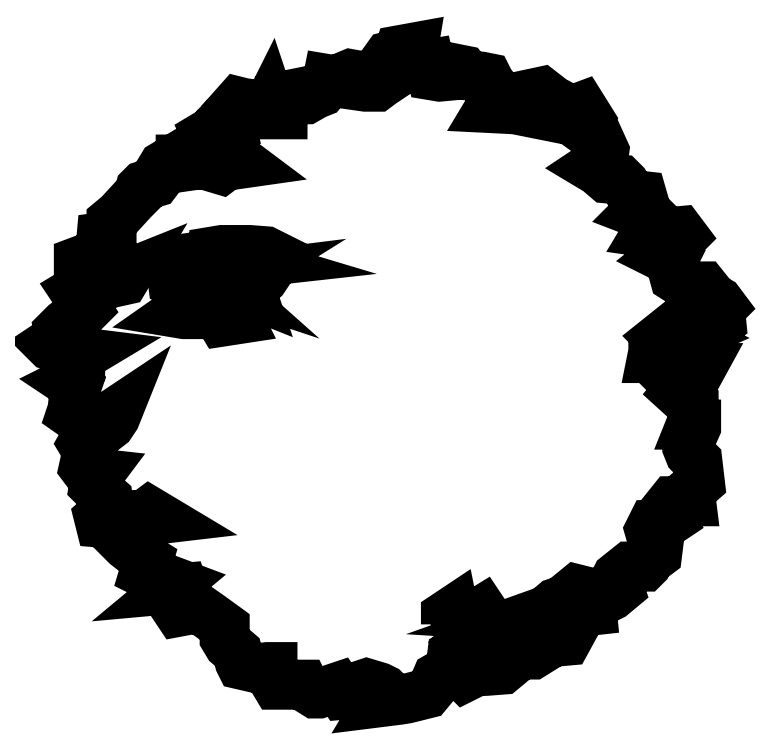
<metadata>
{"format":"dxf","ext":"dxf","renderer":"ezdxf+matplotlib","layout":"modelspace","background":"white","min_lineweight":24,"dpi":150}
</metadata>
<code>
0
SECTION
2
ENTITIES
0
POLYLINE
8
0
66
     1
10
0
20
0
30
0
70
     1
0
VERTEX
8
0
10
2.672
20
6.208
30
0
0
VERTEX
8
0
10
2.66
20
6.213
30
0
0
VERTEX
8
0
10
2.66
20
6.22
30
0
0
VERTEX
8
0
10
2.672
20
6.221
30
0
0
VERTEX
8
0
10
2.675
20
6.221
30
0
0
VERTEX
8
0
10
2.69
20
6.226
30
0
0
VERTEX
8
0
10
2.69
20
6.228
30
0
0
VERTEX
8
0
10
2.7
20
6.23
30
0
0
VERTEX
8
0
10
2.703
20
6.23
30
0
0
VERTEX
8
0
10
2.715
20
6.22
30
0
0
VERTEX
8
0
10
2.698
20
6.216
30
0
0
VERTEX
8
0
10
2.7
20
6.213
30
0
0
VERTEX
8
0
10
2.693
20
6.208
30
0
0
VERTEX
8
0
10
2.7
20
6.201
30
0
0
VERTEX
8
0
10
2.713
20
6.201
30
0
0
VERTEX
8
0
10
2.723
20
6.206
30
0
0
VERTEX
8
0
10
2.717
20
6.211
30
0
0
VERTEX
8
0
10
2.725
20
6.211
30
0
0
VERTEX
8
0
10
2.74
20
6.213
30
0
0
VERTEX
8
0
10
2.723
20
6.218
30
0
0
VERTEX
8
0
10
2.712
20
6.225
30
0
0
VERTEX
8
0
10
2.722
20
6.23
30
0
0
VERTEX
8
0
10
2.736
20
6.23
30
0
0
VERTEX
8
0
10
2.758
20
6.228
30
0
0
VERTEX
8
0
10
2.768
20
6.223
30
0
0
VERTEX
8
0
10
2.761
20
6.211
30
0
0
VERTEX
8
0
10
2.761
20
6.201
30
0
0
VERTEX
8
0
10
2.755
20
6.191
30
0
0
VERTEX
8
0
10
2.738
20
6.177
30
0
0
VERTEX
8
0
10
2.74
20
6.172
30
0
0
VERTEX
8
0
10
2.707
20
6.185
30
0
0
VERTEX
8
0
10
2.72
20
6.193
30
0
0
VERTEX
8
0
10
2.707
20
6.191
30
0
0
VERTEX
8
0
10
2.7
20
6.182
30
0
0
VERTEX
8
0
10
2.703
20
6.172
30
0
0
VERTEX
8
0
10
2.708
20
6.17
30
0
0
VERTEX
8
0
10
2.717
20
6.153
30
0
0
VERTEX
8
0
10
2.718
20
6.145
30
0
0
VERTEX
8
0
10
2.722
20
6.138
30
0
0
VERTEX
8
0
10
2.7
20
6.135
30
0
0
VERTEX
8
0
10
2.695
20
6.143
30
0
0
VERTEX
8
0
10
2.678
20
6.155
30
0
0
VERTEX
8
0
10
2.668
20
6.145
30
0
0
VERTEX
8
0
10
2.65
20
6.145
30
0
0
VERTEX
8
0
10
2.64
20
6.147
30
0
0
VERTEX
8
0
10
2.657
20
6.158
30
0
0
VERTEX
8
0
10
2.654
20
6.163
30
0
0
VERTEX
8
0
10
2.642
20
6.165
30
0
0
VERTEX
8
0
10
2.644
20
6.173
30
0
0
VERTEX
8
0
10
2.654
20
6.18
30
0
0
VERTEX
8
0
10
2.647
20
6.183
30
0
0
VERTEX
8
0
10
2.635
20
6.188
30
0
0
VERTEX
8
0
10
2.634
20
6.201
30
0
0
VERTEX
8
0
10
2.637
20
6.201
30
0
0
VERTEX
8
0
10
2.642
20
6.203
30
0
0
VERTEX
8
0
10
2.652
20
6.193
30
0
0
VERTEX
8
0
10
2.668
20
6.195
30
0
0
VERTEX
8
0
10
2.672
20
6.2
30
0
0
VERTEX
8
0
10
2.687
20
6.195
30
0
0
SEQEND
8
0
0
POLYLINE
8
0
66
     1
10
0
20
0
30
0
70
     1
0
VERTEX
8
0
10
2.995
20
5.736
30
0
0
VERTEX
8
0
10
3
20
5.731
30
0
0
VERTEX
8
0
10
3.024
20
5.728
30
0
0
VERTEX
8
0
10
3.029
20
5.711
30
0
0
VERTEX
8
0
10
3.004
20
5.696
30
0
0
VERTEX
8
0
10
3.002
20
5.683
30
0
0
VERTEX
8
0
10
2.995
20
5.673
30
0
0
VERTEX
8
0
10
2.984
20
5.666
30
0
0
VERTEX
8
0
10
2.979
20
5.655
30
0
0
VERTEX
8
0
10
2.971
20
5.645
30
0
0
VERTEX
8
0
10
2.944
20
5.638
30
0
0
VERTEX
8
0
10
2.934
20
5.636
30
0
0
VERTEX
8
0
10
2.908
20
5.633
30
0
0
VERTEX
8
0
10
2.913
20
5.641
30
0
0
VERTEX
8
0
10
2.916
20
5.648
30
0
0
VERTEX
8
0
10
2.914
20
5.65
30
0
0
VERTEX
8
0
10
2.908
20
5.653
30
0
0
VERTEX
8
0
10
2.891
20
5.658
30
0
0
VERTEX
8
0
10
2.886
20
5.656
30
0
0
VERTEX
8
0
10
2.878
20
5.645
30
0
0
VERTEX
8
0
10
2.86
20
5.643
30
0
0
VERTEX
8
0
10
2.853
20
5.653
30
0
0
VERTEX
8
0
10
2.828
20
5.645
30
0
0
VERTEX
8
0
10
2.823
20
5.645
30
0
0
VERTEX
8
0
10
2.81
20
5.653
30
0
0
VERTEX
8
0
10
2.808
20
5.656
30
0
0
VERTEX
8
0
10
2.772
20
5.656
30
0
0
VERTEX
8
0
10
2.767
20
5.665
30
0
0
VERTEX
8
0
10
2.767
20
5.674
30
0
0
VERTEX
8
0
10
2.767
20
5.679
30
0
0
VERTEX
8
0
10
2.76
20
5.679
30
0
0
VERTEX
8
0
10
2.747
20
5.678
30
0
0
VERTEX
8
0
10
2.725
20
5.683
30
0
0
VERTEX
8
0
10
2.724
20
5.686
30
0
0
VERTEX
8
0
10
2.72
20
5.699
30
0
0
VERTEX
8
0
10
2.709
20
5.709
30
0
0
VERTEX
8
0
10
2.704
20
5.718
30
0
0
VERTEX
8
0
10
2.704
20
5.732
30
0
0
VERTEX
8
0
10
2.685
20
5.746
30
0
0
VERTEX
8
0
10
2.669
20
5.757
30
0
0
VERTEX
8
0
10
2.642
20
5.752
30
0
0
VERTEX
8
0
10
2.639
20
5.757
30
0
0
VERTEX
8
0
10
2.656
20
5.764
30
0
0
VERTEX
8
0
10
2.649
20
5.784
30
0
0
VERTEX
8
0
10
2.631
20
5.782
30
0
0
VERTEX
8
0
10
2.641
20
5.79
30
0
0
VERTEX
8
0
10
2.627
20
5.795
30
0
0
VERTEX
8
0
10
2.604
20
5.8
30
0
0
VERTEX
8
0
10
2.598
20
5.804
30
0
0
VERTEX
8
0
10
2.602
20
5.82
30
0
0
VERTEX
8
0
10
2.589
20
5.829
30
0
0
VERTEX
8
0
10
2.574
20
5.84
30
0
0
VERTEX
8
0
10
2.563
20
5.852
30
0
0
VERTEX
8
0
10
2.579
20
5.862
30
0
0
VERTEX
8
0
10
2.584
20
5.872
30
0
0
VERTEX
8
0
10
2.593
20
5.872
30
0
0
VERTEX
8
0
10
2.621
20
5.875
30
0
0
VERTEX
8
0
10
2.604
20
5.885
30
0
0
VERTEX
8
0
10
2.598
20
5.88
30
0
0
VERTEX
8
0
10
2.569
20
5.88
30
0
0
VERTEX
8
0
10
2.556
20
5.875
30
0
0
VERTEX
8
0
10
2.559
20
5.868
30
0
0
VERTEX
8
0
10
2.539
20
5.87
30
0
0
VERTEX
8
0
10
2.538
20
5.877
30
0
0
VERTEX
8
0
10
2.551
20
5.888
30
0
0
VERTEX
8
0
10
2.549
20
5.902
30
0
0
VERTEX
8
0
10
2.536
20
5.913
30
0
0
VERTEX
8
0
10
2.531
20
5.918
30
0
0
VERTEX
8
0
10
2.533
20
5.928
30
0
0
VERTEX
8
0
10
2.538
20
5.935
30
0
0
VERTEX
8
0
10
2.523
20
5.936
30
0
0
VERTEX
8
0
10
2.518
20
5.943
30
0
0
VERTEX
8
0
10
2.521
20
5.958
30
0
0
VERTEX
8
0
10
2.521
20
5.966
30
0
0
VERTEX
8
0
10
2.516
20
5.974
30
0
0
VERTEX
8
0
10
2.523
20
5.986
30
0
0
VERTEX
8
0
10
2.538
20
5.988
30
0
0
VERTEX
8
0
10
2.553
20
5.999
30
0
0
VERTEX
8
0
10
2.559
20
6.009
30
0
0
VERTEX
8
0
10
2.563
20
6.018
30
0
0
VERTEX
8
0
10
2.553
20
6.011
30
0
0
VERTEX
8
0
10
2.541
20
6.004
30
0
0
VERTEX
8
0
10
2.526
20
5.999
30
0
0
VERTEX
8
0
10
2.518
20
6.003
30
0
0
VERTEX
8
0
10
2.501
20
6.014
30
0
0
VERTEX
8
0
10
2.503
20
6.019
30
0
0
VERTEX
8
0
10
2.505
20
6.036
30
0
0
VERTEX
8
0
10
2.506
20
6.044
30
0
0
VERTEX
8
0
10
2.508
20
6.049
30
0
0
VERTEX
8
0
10
2.498
20
6.056
30
0
0
VERTEX
8
0
10
2.501
20
6.057
30
0
0
VERTEX
8
0
10
2.508
20
6.062
30
0
0
VERTEX
8
0
10
2.513
20
6.069
30
0
0
VERTEX
8
0
10
2.513
20
6.089
30
0
0
VERTEX
8
0
10
2.521
20
6.094
30
0
0
VERTEX
8
0
10
2.508
20
6.095
30
0
0
VERTEX
8
0
10
2.495
20
6.094
30
0
0
VERTEX
8
0
10
2.491
20
6.097
30
0
0
VERTEX
8
0
10
2.473
20
6.104
30
0
0
VERTEX
8
0
10
2.471
20
6.105
30
0
0
VERTEX
8
0
10
2.486
20
6.115
30
0
0
VERTEX
8
0
10
2.485
20
6.124
30
0
0
VERTEX
8
0
10
2.493
20
6.132
30
0
0
VERTEX
8
0
10
2.506
20
6.142
30
0
0
VERTEX
8
0
10
2.516
20
6.147
30
0
0
VERTEX
8
0
10
2.521
20
6.152
30
0
0
VERTEX
8
0
10
2.518
20
6.157
30
0
0
VERTEX
8
0
10
2.513
20
6.158
30
0
0
VERTEX
8
0
10
2.51
20
6.17
30
0
0
VERTEX
8
0
10
2.506
20
6.175
30
0
0
VERTEX
8
0
10
2.515
20
6.18
30
0
0
VERTEX
8
0
10
2.52
20
6.18
30
0
0
VERTEX
8
0
10
2.53
20
6.193
30
0
0
VERTEX
8
0
10
2.535
20
6.185
30
0
0
VERTEX
8
0
10
2.538
20
6.178
30
0
0
VERTEX
8
0
10
2.549
20
6.185
30
0
0
VERTEX
8
0
10
2.556
20
6.187
30
0
0
VERTEX
8
0
10
2.571
20
6.19
30
0
0
VERTEX
8
0
10
2.576
20
6.198
30
0
0
VERTEX
8
0
10
2.559
20
6.192
30
0
0
VERTEX
8
0
10
2.549
20
6.195
30
0
0
VERTEX
8
0
10
2.541
20
6.201
30
0
0
VERTEX
8
0
10
2.516
20
6.198
30
0
0
VERTEX
8
0
10
2.511
20
6.2
30
0
0
VERTEX
8
0
10
2.511
20
6.215
30
0
0
VERTEX
8
0
10
2.525
20
6.22
30
0
0
VERTEX
8
0
10
2.539
20
6.228
30
0
0
VERTEX
8
0
10
2.541
20
6.246
30
0
0
VERTEX
8
0
10
2.554
20
6.248
30
0
0
VERTEX
8
0
10
2.554
20
6.261
30
0
0
VERTEX
8
0
10
2.554
20
6.268
30
0
0
VERTEX
8
0
10
2.564
20
6.276
30
0
0
VERTEX
8
0
10
2.583
20
6.296
30
0
0
VERTEX
8
0
10
2.591
20
6.304
30
0
0
VERTEX
8
0
10
2.593
20
6.311
30
0
0
VERTEX
8
0
10
2.596
20
6.314
30
0
0
VERTEX
8
0
10
2.612
20
6.319
30
0
0
VERTEX
8
0
10
2.617
20
6.326
30
0
0
VERTEX
8
0
10
2.617
20
6.332
30
0
0
VERTEX
8
0
10
2.622
20
6.341
30
0
0
VERTEX
8
0
10
2.631
20
6.346
30
0
0
VERTEX
8
0
10
2.634
20
6.337
30
0
0
VERTEX
8
0
10
2.646
20
6.339
30
0
0
VERTEX
8
0
10
2.646
20
6.349
30
0
0
VERTEX
8
0
10
2.661
20
6.349
30
0
0
VERTEX
8
0
10
2.666
20
6.344
30
0
0
VERTEX
8
0
10
2.682
20
6.341
30
0
0
VERTEX
8
0
10
2.699
20
6.336
30
0
0
VERTEX
8
0
10
2.705
20
6.341
30
0
0
VERTEX
8
0
10
2.729
20
6.344
30
0
0
VERTEX
8
0
10
2.709
20
6.359
30
0
0
VERTEX
8
0
10
2.705
20
6.356
30
0
0
VERTEX
8
0
10
2.69
20
6.364
30
0
0
VERTEX
8
0
10
2.687
20
6.369
30
0
0
VERTEX
8
0
10
2.68
20
6.382
30
0
0
VERTEX
8
0
10
2.689
20
6.387
30
0
0
VERTEX
8
0
10
2.692
20
6.392
30
0
0
VERTEX
8
0
10
2.7
20
6.4
30
0
0
VERTEX
8
0
10
2.704
20
6.394
30
0
0
VERTEX
8
0
10
2.712
20
6.395
30
0
0
VERTEX
8
0
10
2.709
20
6.41
30
0
0
VERTEX
8
0
10
2.722
20
6.425
30
0
0
VERTEX
8
0
10
2.729
20
6.424
30
0
0
VERTEX
8
0
10
2.74
20
6.422
30
0
0
VERTEX
8
0
10
2.747
20
6.42
30
0
0
VERTEX
8
0
10
2.752
20
6.415
30
0
0
VERTEX
8
0
10
2.76
20
6.417
30
0
0
VERTEX
8
0
10
2.763
20
6.424
30
0
0
VERTEX
8
0
10
2.768
20
6.409
30
0
0
VERTEX
8
0
10
2.78
20
6.409
30
0
0
VERTEX
8
0
10
2.78
20
6.414
30
0
0
VERTEX
8
0
10
2.788
20
6.422
30
0
0
VERTEX
8
0
10
2.785
20
6.433
30
0
0
VERTEX
8
0
10
2.801
20
6.437
30
0
0
VERTEX
8
0
10
2.8
20
6.428
30
0
0
VERTEX
8
0
10
2.811
20
6.428
30
0
0
VERTEX
8
0
10
2.823
20
6.435
30
0
0
VERTEX
8
0
10
2.831
20
6.438
30
0
0
VERTEX
8
0
10
2.838
20
6.447
30
0
0
VERTEX
8
0
10
2.84
20
6.455
30
0
0
VERTEX
8
0
10
2.85
20
6.453
30
0
0
VERTEX
8
0
10
2.869
20
6.462
30
0
0
VERTEX
8
0
10
2.888
20
6.458
30
0
0
VERTEX
8
0
10
2.878
20
6.447
30
0
0
VERTEX
8
0
10
2.889
20
6.445
30
0
0
VERTEX
8
0
10
2.904
20
6.445
30
0
0
VERTEX
8
0
10
2.911
20
6.45
30
0
0
VERTEX
8
0
10
2.916
20
6.453
30
0
0
VERTEX
8
0
10
2.909
20
6.463
30
0
0
VERTEX
8
0
10
2.911
20
6.473
30
0
0
VERTEX
8
0
10
2.919
20
6.485
30
0
0
VERTEX
8
0
10
2.932
20
6.488
30
0
0
VERTEX
8
0
10
2.934
20
6.493
30
0
0
VERTEX
8
0
10
2.952
20
6.496
30
0
0
VERTEX
8
0
10
2.951
20
6.486
30
0
0
VERTEX
8
0
10
2.954
20
6.475
30
0
0
VERTEX
8
0
10
2.964
20
6.473
30
0
0
VERTEX
8
0
10
2.974
20
6.475
30
0
0
VERTEX
8
0
10
2.977
20
6.46
30
0
0
VERTEX
8
0
10
2.987
20
6.458
30
0
0
VERTEX
8
0
10
3.005
20
6.46
30
0
0
VERTEX
8
0
10
3.01
20
6.468
30
0
0
VERTEX
8
0
10
3.019
20
6.467
30
0
0
VERTEX
8
0
10
3.024
20
6.46
30
0
0
VERTEX
8
0
10
3.042
20
6.458
30
0
0
VERTEX
8
0
10
3.05
20
6.457
30
0
0
VERTEX
8
0
10
3.054
20
6.45
30
0
0
VERTEX
8
0
10
3.06
20
6.442
30
0
0
VERTEX
8
0
10
3.063
20
6.433
30
0
0
VERTEX
8
0
10
3.054
20
6.417
30
0
0
VERTEX
8
0
10
3.087
20
6.415
30
0
0
VERTEX
8
0
10
3.103
20
6.412
30
0
0
VERTEX
8
0
10
3.1
20
6.425
30
0
0
VERTEX
8
0
10
3.098
20
6.433
30
0
0
VERTEX
8
0
10
3.122
20
6.438
30
0
0
VERTEX
8
0
10
3.136
20
6.427
30
0
0
VERTEX
8
0
10
3.161
20
6.414
30
0
0
VERTEX
8
0
10
3.175
20
6.419
30
0
0
VERTEX
8
0
10
3.183
20
6.405
30
0
0
VERTEX
8
0
10
3.173
20
6.392
30
0
0
VERTEX
8
0
10
3.185
20
6.384
30
0
0
VERTEX
8
0
10
3.196
20
6.379
30
0
0
VERTEX
8
0
10
3.204
20
6.361
30
0
0
VERTEX
8
0
10
3.203
20
6.349
30
0
0
VERTEX
8
0
10
3.188
20
6.339
30
0
0
VERTEX
8
0
10
3.196
20
6.334
30
0
0
VERTEX
8
0
10
3.208
20
6.324
30
0
0
VERTEX
8
0
10
3.226
20
6.322
30
0
0
VERTEX
8
0
10
3.231
20
6.317
30
0
0
VERTEX
8
0
10
3.239
20
6.303
30
0
0
VERTEX
8
0
10
3.254
20
6.301
30
0
0
VERTEX
8
0
10
3.257
20
6.289
30
0
0
VERTEX
8
0
10
3.248
20
6.279
30
0
0
VERTEX
8
0
10
3.269
20
6.271
30
0
0
VERTEX
8
0
10
3.271
20
6.269
30
0
0
VERTEX
8
0
10
3.261
20
6.253
30
0
0
VERTEX
8
0
10
3.272
20
6.251
30
0
0
VERTEX
8
0
10
3.286
20
6.253
30
0
0
VERTEX
8
0
10
3.304
20
6.254
30
0
0
VERTEX
8
0
10
3.309
20
6.248
30
0
0
VERTEX
8
0
10
3.289
20
6.228
30
0
0
VERTEX
8
0
10
3.281
20
6.221
30
0
0
VERTEX
8
0
10
3.294
20
6.215
30
0
0
VERTEX
8
0
10
3.292
20
6.211
30
0
0
VERTEX
8
0
10
3.297
20
6.193
30
0
0
VERTEX
8
0
10
3.316
20
6.182
30
0
0
VERTEX
8
0
10
3.335
20
6.182
30
0
0
VERTEX
8
0
10
3.342
20
6.173
30
0
0
VERTEX
8
0
10
3.344
20
6.168
30
0
0
VERTEX
8
0
10
3.355
20
6.162
30
0
0
VERTEX
8
0
10
3.36
20
6.155
30
0
0
VERTEX
8
0
10
3.357
20
6.152
30
0
0
VERTEX
8
0
10
3.359
20
6.135
30
0
0
VERTEX
8
0
10
3.359
20
6.135
30
0
0
VERTEX
8
0
10
3.34
20
6.122
30
0
0
VERTEX
8
0
10
3.339
20
6.115
30
0
0
VERTEX
8
0
10
3.337
20
6.107
30
0
0
VERTEX
8
0
10
3.314
20
6.102
30
0
0
VERTEX
8
0
10
3.309
20
6.105
30
0
0
VERTEX
8
0
10
3.304
20
6.109
30
0
0
VERTEX
8
0
10
3.319
20
6.115
30
0
0
VERTEX
8
0
10
3.306
20
6.122
30
0
0
VERTEX
8
0
10
3.292
20
6.12
30
0
0
VERTEX
8
0
10
3.294
20
6.127
30
0
0
VERTEX
8
0
10
3.277
20
6.114
30
0
0
VERTEX
8
0
10
3.281
20
6.11
30
0
0
VERTEX
8
0
10
3.282
20
6.109
30
0
0
VERTEX
8
0
10
3.269
20
6.1
30
0
0
VERTEX
8
0
10
3.269
20
6.095
30
0
0
VERTEX
8
0
10
3.267
20
6.087
30
0
0
VERTEX
8
0
10
3.274
20
6.087
30
0
0
VERTEX
8
0
10
3.276
20
6.076
30
0
0
VERTEX
8
0
10
3.282
20
6.069
30
0
0
VERTEX
8
0
10
3.287
20
6.076
30
0
0
VERTEX
8
0
10
3.291
20
6.077
30
0
0
VERTEX
8
0
10
3.307
20
6.074
30
0
0
VERTEX
8
0
10
3.321
20
6.074
30
0
0
VERTEX
8
0
10
3.332
20
6.074
30
0
0
VERTEX
8
0
10
3.322
20
6.056
30
0
0
VERTEX
8
0
10
3.309
20
6.052
30
0
0
VERTEX
8
0
10
3.301
20
6.042
30
0
0
VERTEX
8
0
10
3.319
20
6.026
30
0
0
VERTEX
8
0
10
3.322
20
6.024
30
0
0
VERTEX
8
0
10
3.322
20
6.008
30
0
0
VERTEX
8
0
10
3.319
20
5.999
30
0
0
VERTEX
8
0
10
3.325
20
5.999
30
0
0
VERTEX
8
0
10
3.325
20
5.996
30
0
0
VERTEX
8
0
10
3.319
20
5.981
30
0
0
VERTEX
8
0
10
3.314
20
5.974
30
0
0
VERTEX
8
0
10
3.314
20
5.969
30
0
0
VERTEX
8
0
10
3.317
20
5.961
30
0
0
VERTEX
8
0
10
3.327
20
5.951
30
0
0
VERTEX
8
0
10
3.33
20
5.923
30
0
0
VERTEX
8
0
10
3.317
20
5.911
30
0
0
VERTEX
8
0
10
3.319
20
5.898
30
0
0
VERTEX
8
0
10
3.294
20
5.898
30
0
0
VERTEX
8
0
10
3.287
20
5.89
30
0
0
VERTEX
8
0
10
3.294
20
5.875
30
0
0
VERTEX
8
0
10
3.279
20
5.865
30
0
0
VERTEX
8
0
10
3.271
20
5.867
30
0
0
VERTEX
8
0
10
3.267
20
5.867
30
0
0
VERTEX
8
0
10
3.264
20
5.86
30
0
0
VERTEX
8
0
10
3.267
20
5.848
30
0
0
VERTEX
8
0
10
3.276
20
5.842
30
0
0
VERTEX
8
0
10
3.274
20
5.829
30
0
0
VERTEX
8
0
10
3.261
20
5.819
30
0
0
VERTEX
8
0
10
3.259
20
5.814
30
0
0
VERTEX
8
0
10
3.257
20
5.812
30
0
0
VERTEX
8
0
10
3.238
20
5.812
30
0
0
VERTEX
8
0
10
3.221
20
5.799
30
0
0
VERTEX
8
0
10
3.219
20
5.795
30
0
0
VERTEX
8
0
10
3.223
20
5.787
30
0
0
VERTEX
8
0
10
3.224
20
5.782
30
0
0
VERTEX
8
0
10
3.214
20
5.774
30
0
0
VERTEX
8
0
10
3.211
20
5.772
30
0
0
VERTEX
8
0
10
3.186
20
5.771
30
0
0
VERTEX
8
0
10
3.188
20
5.754
30
0
0
VERTEX
8
0
10
3.173
20
5.752
30
0
0
VERTEX
8
0
10
3.171
20
5.752
30
0
0
VERTEX
8
0
10
3.155
20
5.766
30
0
0
VERTEX
8
0
10
3.158
20
5.771
30
0
0
VERTEX
8
0
10
3.175
20
5.781
30
0
0
VERTEX
8
0
10
3.168
20
5.782
30
0
0
VERTEX
8
0
10
3.15
20
5.767
30
0
0
VERTEX
8
0
10
3.14
20
5.764
30
0
0
VERTEX
8
0
10
3.128
20
5.754
30
0
0
VERTEX
8
0
10
3.105
20
5.746
30
0
0
VERTEX
8
0
10
3.131
20
5.744
30
0
0
VERTEX
8
0
10
3.143
20
5.747
30
0
0
VERTEX
8
0
10
3.153
20
5.746
30
0
0
VERTEX
8
0
10
3.145
20
5.737
30
0
0
VERTEX
8
0
10
3.153
20
5.731
30
0
0
VERTEX
8
0
10
3.165
20
5.732
30
0
0
VERTEX
8
0
10
3.155
20
5.714
30
0
0
VERTEX
8
0
10
3.136
20
5.713
30
0
0
VERTEX
8
0
10
3.11
20
5.696
30
0
0
VERTEX
8
0
10
3.1
20
5.696
30
0
0
VERTEX
8
0
10
3.1
20
5.701
30
0
0
VERTEX
8
0
10
3.083
20
5.691
30
0
0
VERTEX
8
0
10
3.08
20
5.684
30
0
0
VERTEX
8
0
10
3.07
20
5.676
30
0
0
VERTEX
8
0
10
3.049
20
5.674
30
0
0
VERTEX
8
0
10
3.039
20
5.674
30
0
0
VERTEX
8
0
10
3.037
20
5.674
30
0
0
VERTEX
8
0
10
3.02
20
5.666
30
0
0
VERTEX
8
0
10
3.019
20
5.668
30
0
0
VERTEX
8
0
10
3.009
20
5.678
30
0
0
VERTEX
8
0
10
3.014
20
5.681
30
0
0
VERTEX
8
0
10
3.027
20
5.683
30
0
0
VERTEX
8
0
10
3.024
20
5.689
30
0
0
VERTEX
8
0
10
3.037
20
5.711
30
0
0
VERTEX
8
0
10
3.039
20
5.704
30
0
0
VERTEX
8
0
10
3.067
20
5.706
30
0
0
VERTEX
8
0
10
3.067
20
5.708
30
0
0
VERTEX
8
0
10
3.05
20
5.716
30
0
0
VERTEX
8
0
10
3.05
20
5.718
30
0
0
VERTEX
8
0
10
3.052
20
5.734
30
0
0
VERTEX
8
0
10
3.05
20
5.744
30
0
0
VERTEX
8
0
10
3.044
20
5.754
30
0
0
VERTEX
8
0
10
3.022
20
5.741
30
0
0
VERTEX
8
0
10
3.007
20
5.746
30
0
0
VERTEX
8
0
10
3.005
20
5.754
30
0
0
VERTEX
8
0
10
2.995
20
5.747
30
0
0
SEQEND
8
0
0
ENDSEC
0
EOF

</code>
